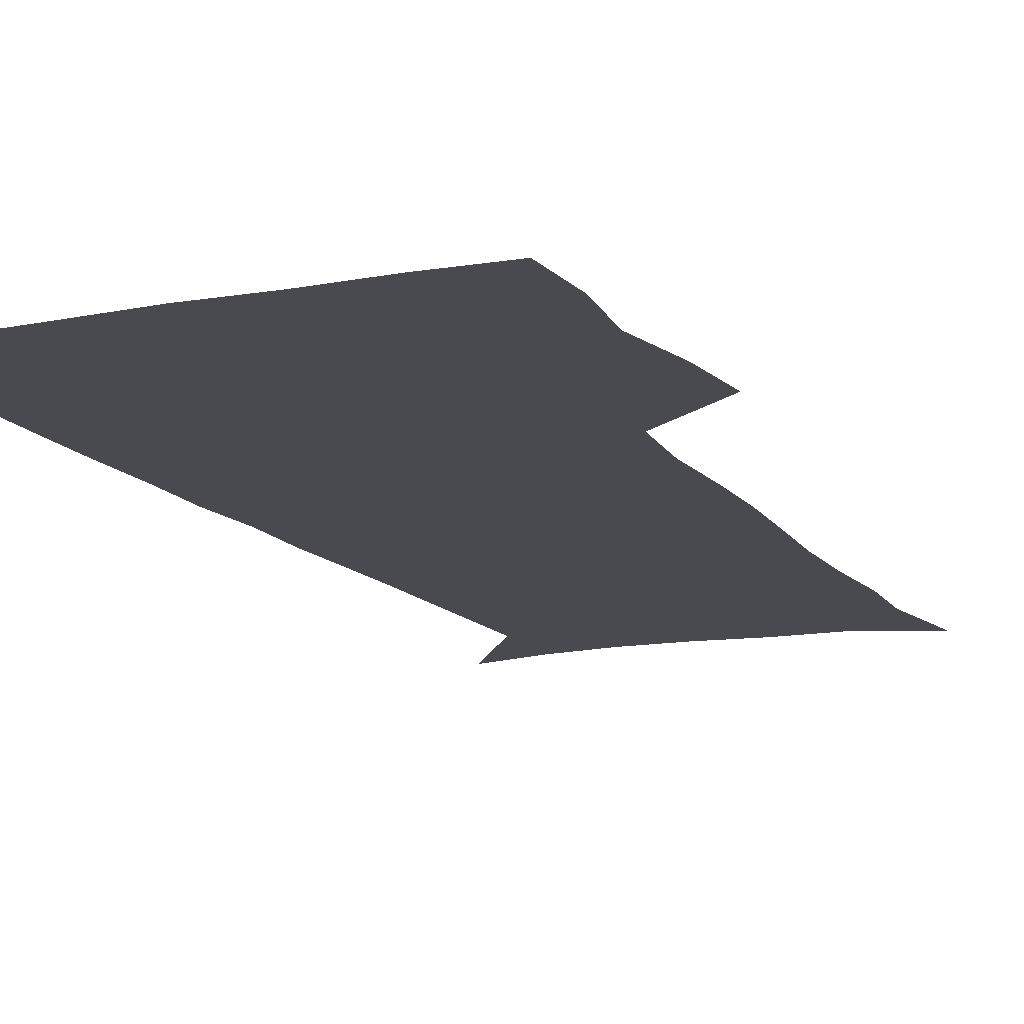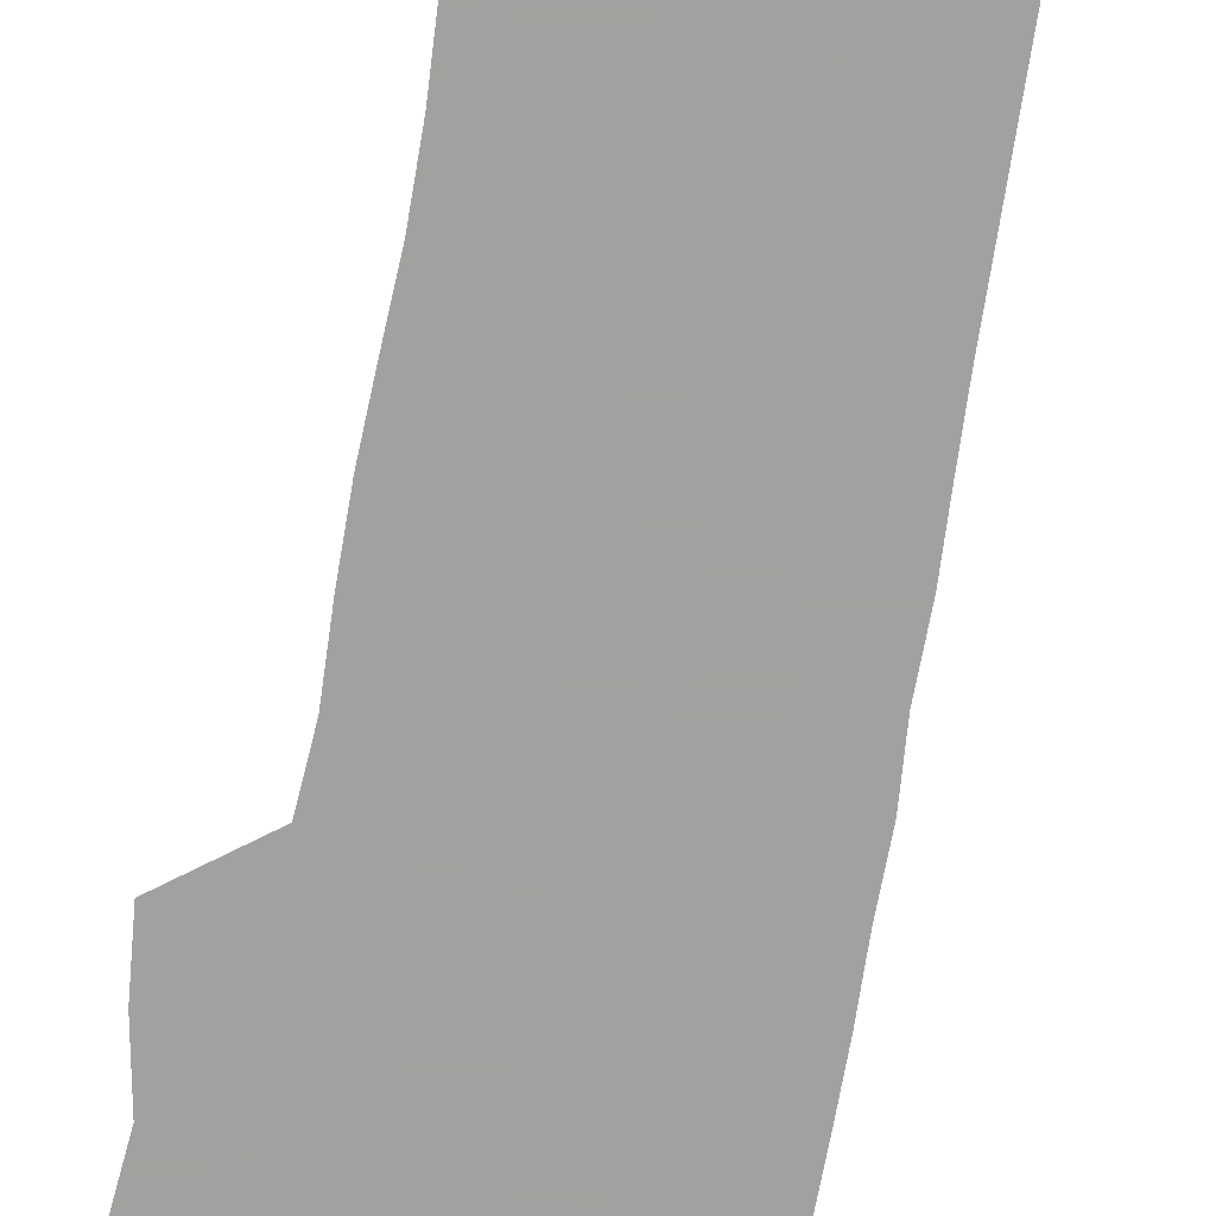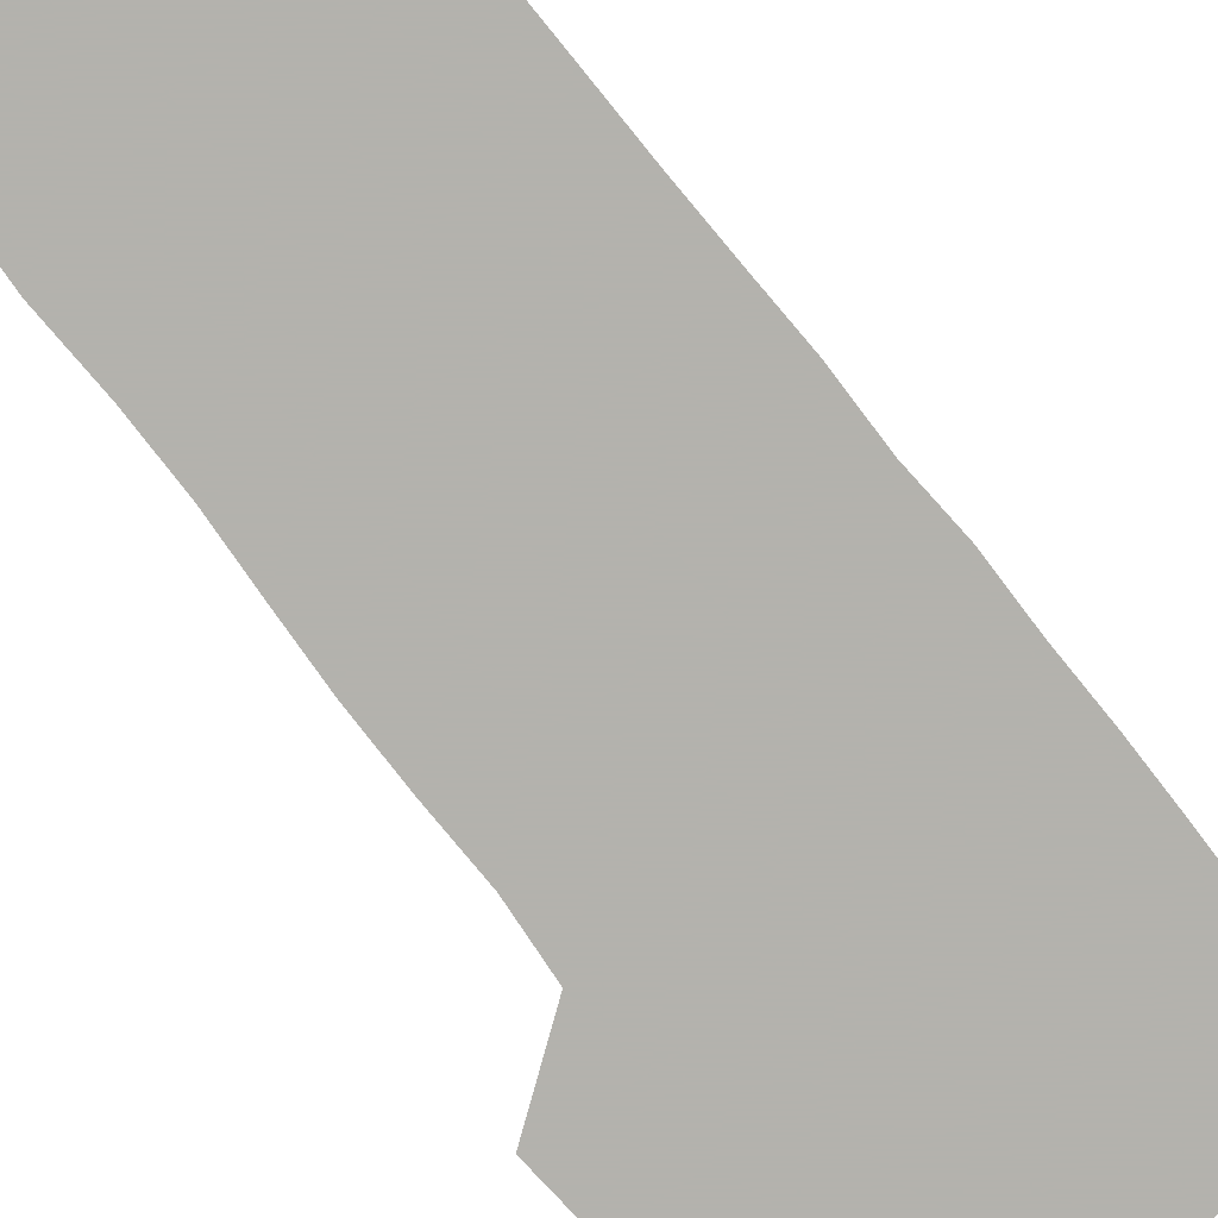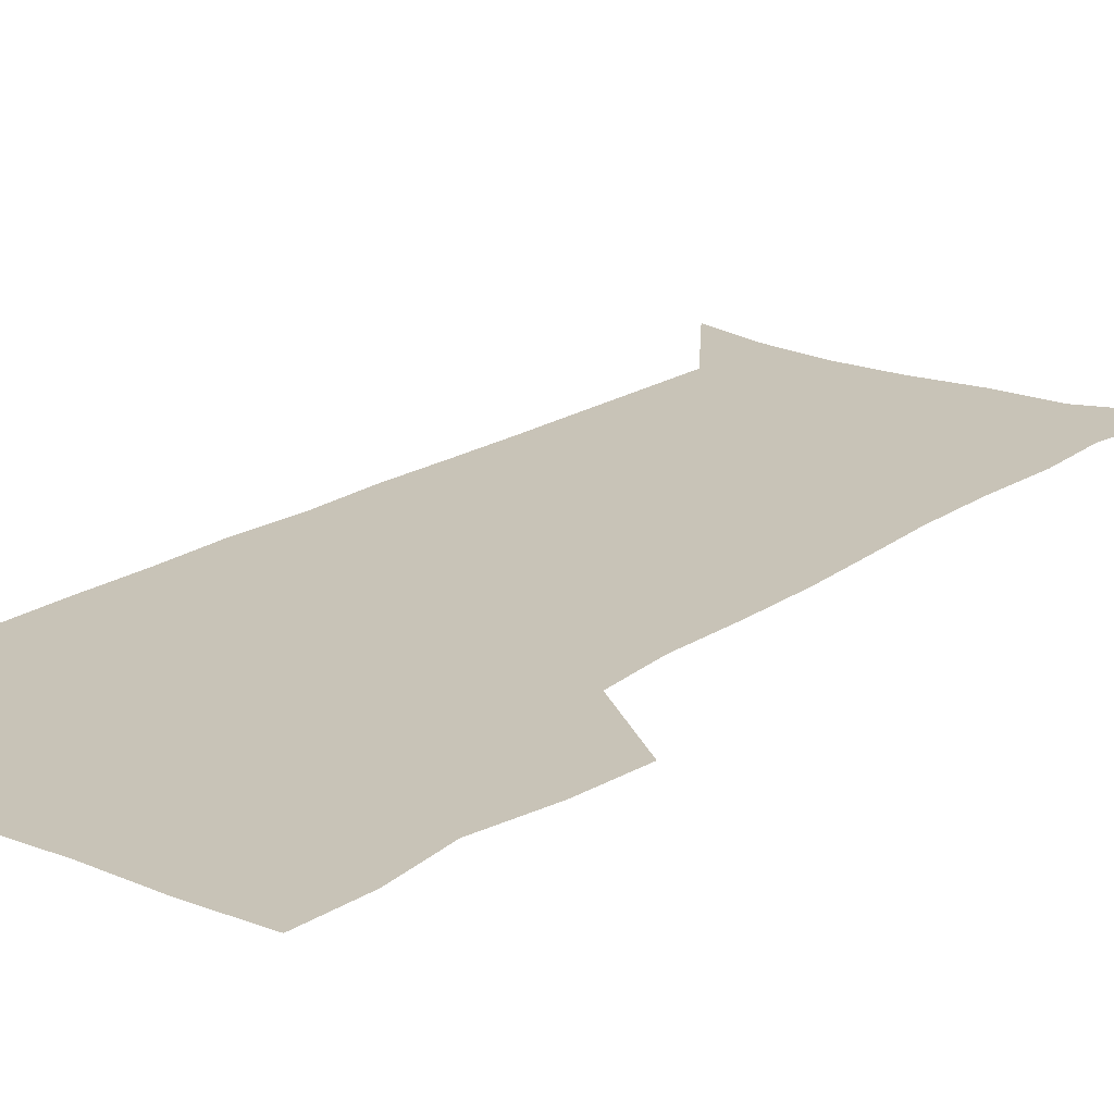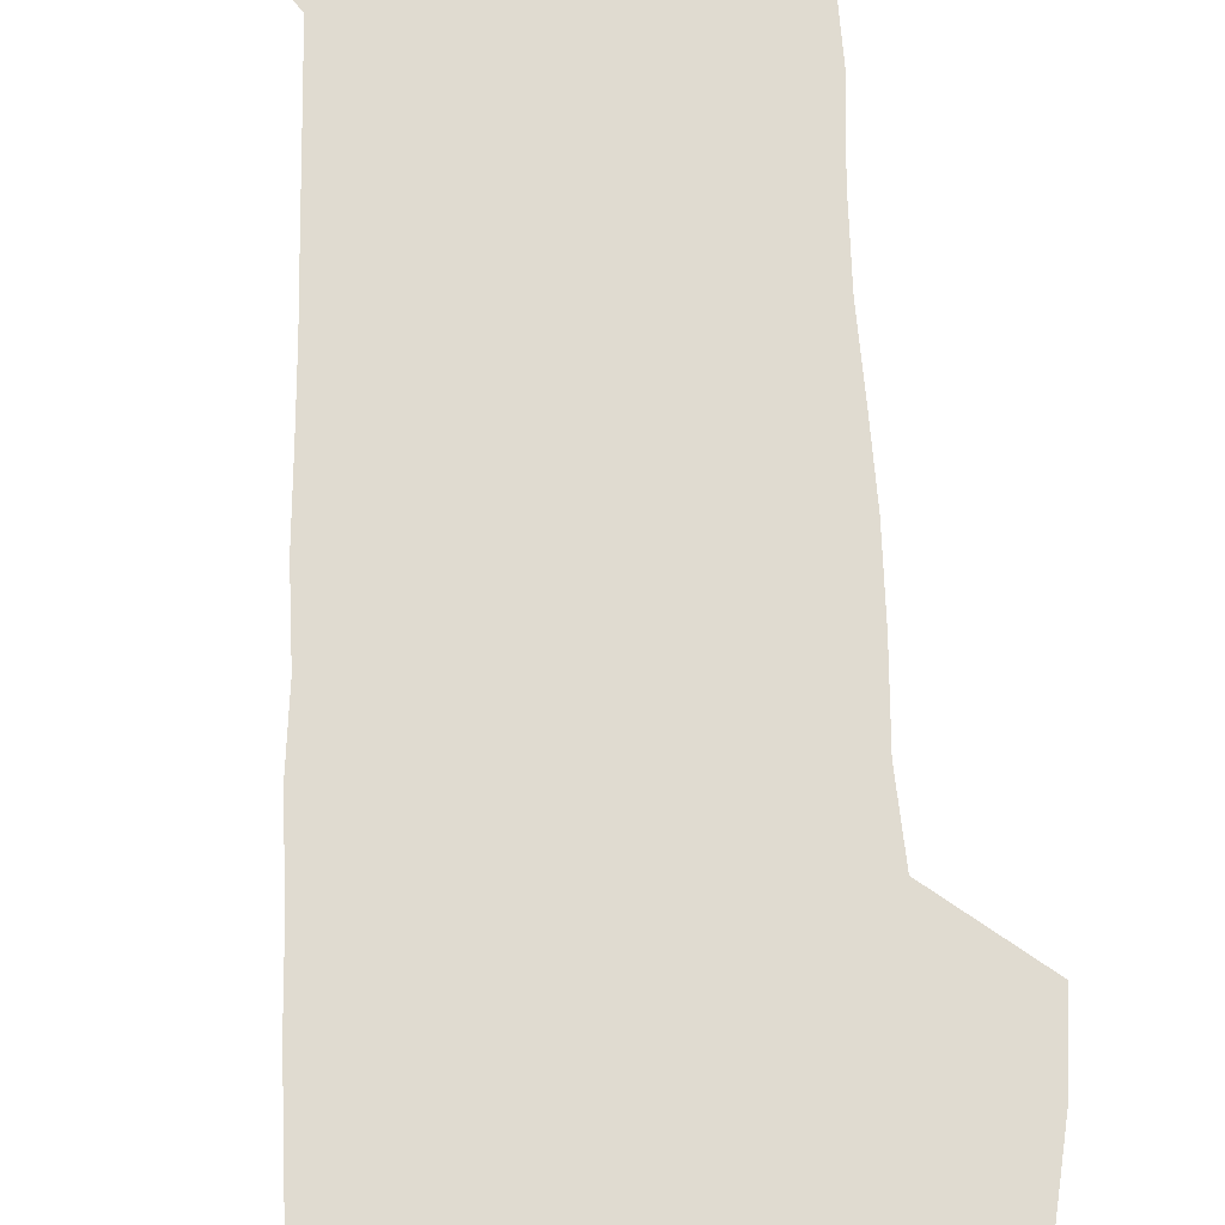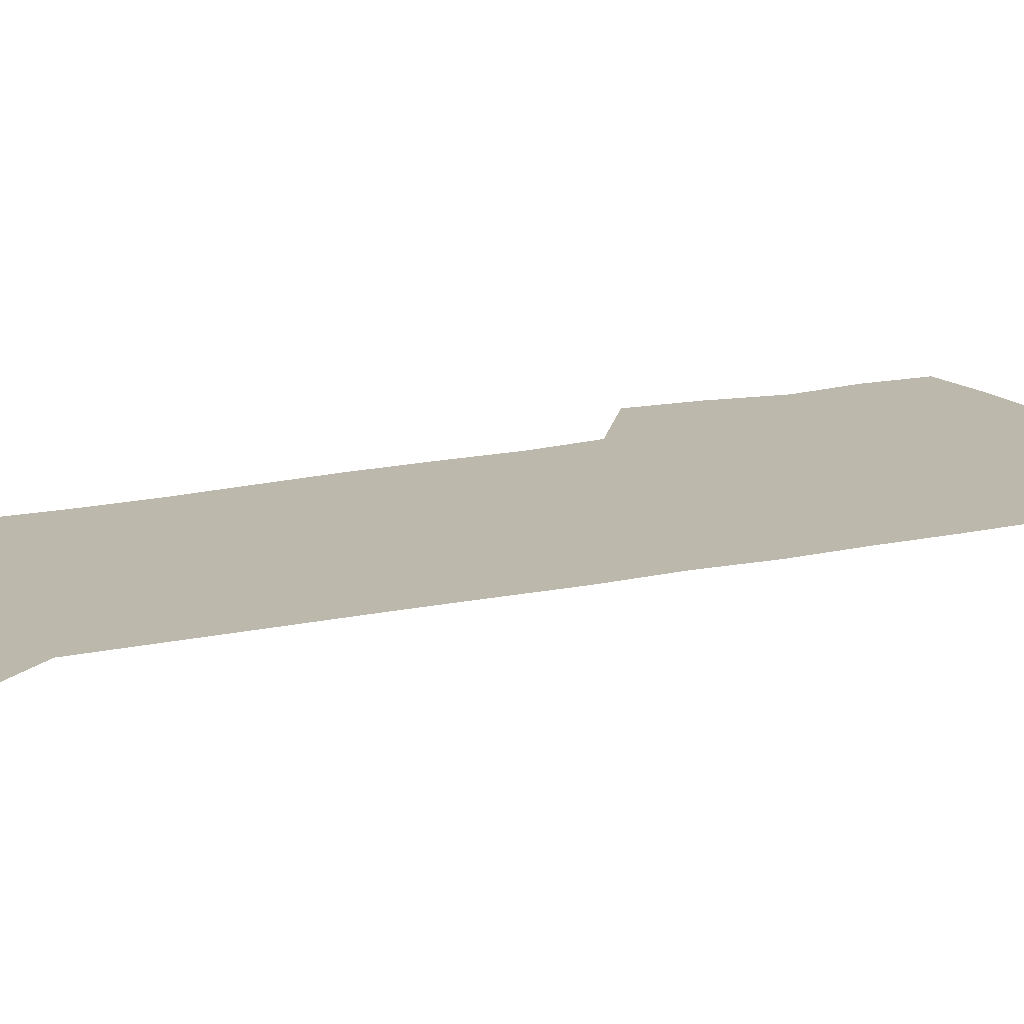
<metadata>
{"format":"obj","ext":"obj","renderer":"f3d","projection":"perspective","resolution":1024,"background":"white","views":[{"elev":-13.6,"azim":-156.7,"up":"+Z"},{"elev":-72.3,"azim":-9.9,"up":"+Z"},{"elev":-79.4,"azim":37.8,"up":"+Z"},{"elev":19.6,"azim":-142.0,"up":"+Z"},{"elev":69.9,"azim":178.0,"up":"+Z"},{"elev":14.6,"azim":62.2,"up":"+Z"}]}
</metadata>
<code>
v 473.5 446.3 0
v 476 477 0
v 481.7 508.6 0
v 478.6 539.2 0
v 480 568.4 0
v 509.1 127.5 0
v 514.6 169.9 0
v 513.1 200.1 0
v 514.7 233.7 0
v 514.6 265.2 0
v 512.9 295.2 0
v 511.5 325.6 0
v 511.4 357 0
v 512.3 389.2 0
v 510 419 0
v 513.4 450.2 0
v 511.3 479.2 0
v 513.9 508.8 0
v 513.8 537.8 0
v 510.1 569.8 0
v 541.5 140.3 0
v 544.5 178.8 0
v 546.5 213.6 0
v 546.5 244.1 0
v 545.4 273.4 0
v 544.9 303.5 0
v 544.3 333.4 0
v 543.6 363.1 0
v 543.4 393.1 0
v 544.4 423.2 0
v 545.2 452.3 0
v 544.8 480.6 0
v 544.8 508.8 0
v 545.2 536.4 0
v 541.1 569.3 0
v 569.5 140.9 0
v 572.2 183.1 0
v 574.5 220.6 0
v 573.9 248.4 0
v 573.7 278.1 0
v 573.4 307.5 0
v 573.2 337.1 0
v 573.3 366.7 0
v 573.5 396 0
v 573.6 424.7 0
v 574.2 453.5 0
v 573.6 481.2 0
v 573.7 509.2 0
v 573.2 537.2 0
v 570.7 570.6 0
v 598.2 144.8 0
v 599.5 187.8 0
v 600.1 218.9 0
v 600.3 247.9 0
v 600.5 279.5 0
v 600.6 308.1 0
v 600.9 339.6 0
v 601.1 368 0
v 601.4 396.2 0
v 601.7 424.7 0
v 601.7 453.6 0
v 601.8 481.5 0
v 601.8 509.5 0
v 601.6 536.9 0
v 600.6 569.3 0
v 626.5 145.8 0
v 626.4 183.4 0
v 626.4 217.2 0
v 626.8 247.4 0
v 627.2 277.6 0
v 628 306.7 0
v 628.1 337.5 0
v 628.5 366.8 0
v 629.4 395.2 0
v 630.2 424 0
v 630 453.1 0
v 630.2 481.5 0
v 630.4 509.9 0
v 630 538.4 0
v 630.3 568.2 0
v 654.9 142.8 0
v 653.9 179.2 0
v 654.7 210.6 0
v 655.4 241.1 0
v 656.1 271.6 0
v 657.2 301.4 0
v 658.6 331.3 0
v 658.3 362.5 0
v 660.6 391.4 0
v 660.3 421.9 0
v 661 451.4 0
v 661 480.9 0
v 660.7 510.3 0
v 660.1 539.5 0
v 659.8 568.6 0
v 684.6 135.6 0
v 691 571 0
v 691 601 0
f 15 16 1
f 1 16 2
f 16 17 2
f 2 17 3
f 17 18 3
f 3 18 4
f 18 19 4
f 4 19 5
f 19 20 5
f 6 21 7
f 21 22 7
f 7 22 8
f 22 23 8
f 8 23 9
f 23 24 9
f 9 24 10
f 24 25 10
f 10 25 11
f 25 26 11
f 11 26 12
f 26 27 12
f 12 27 13
f 27 28 13
f 13 28 14
f 28 29 14
f 14 29 15
f 29 30 15
f 15 30 16
f 30 31 16
f 16 31 17
f 31 32 17
f 17 32 18
f 32 33 18
f 18 33 19
f 33 34 19
f 19 34 20
f 34 35 20
f 21 36 22
f 36 37 22
f 22 37 23
f 37 38 23
f 23 38 24
f 38 39 24
f 24 39 25
f 39 40 25
f 25 40 26
f 40 41 26
f 26 41 27
f 41 42 27
f 27 42 28
f 42 43 28
f 28 43 29
f 43 44 29
f 29 44 30
f 44 45 30
f 30 45 31
f 45 46 31
f 31 46 32
f 46 47 32
f 32 47 33
f 47 48 33
f 33 48 34
f 48 49 34
f 34 49 35
f 49 50 35
f 36 51 37
f 51 52 37
f 37 52 38
f 52 53 38
f 38 53 39
f 53 54 39
f 39 54 40
f 54 55 40
f 40 55 41
f 55 56 41
f 41 56 42
f 56 57 42
f 42 57 43
f 57 58 43
f 43 58 44
f 58 59 44
f 44 59 45
f 59 60 45
f 45 60 46
f 60 61 46
f 46 61 47
f 61 62 47
f 47 62 48
f 62 63 48
f 48 63 49
f 63 64 49
f 49 64 50
f 64 65 50
f 51 66 52
f 66 67 52
f 52 67 53
f 67 68 53
f 53 68 54
f 68 69 54
f 54 69 55
f 69 70 55
f 55 70 56
f 70 71 56
f 56 71 57
f 71 72 57
f 57 72 58
f 72 73 58
f 58 73 59
f 73 74 59
f 59 74 60
f 74 75 60
f 60 75 61
f 75 76 61
f 61 76 62
f 76 77 62
f 62 77 63
f 77 78 63
f 63 78 64
f 78 79 64
f 64 79 65
f 79 80 65
f 66 81 67
f 81 82 67
f 67 82 68
f 82 83 68
f 68 83 69
f 83 84 69
f 69 84 70
f 84 85 70
f 70 85 71
f 85 86 71
f 71 86 72
f 86 87 72
f 72 87 73
f 87 88 73
f 73 88 74
f 88 89 74
f 74 89 75
f 89 90 75
f 75 90 76
f 90 91 76
f 76 91 77
f 91 92 77
f 77 92 78
f 92 93 78
f 78 93 79
f 93 94 79
f 79 94 80
f 94 95 80
f 81 96 82

</code>
